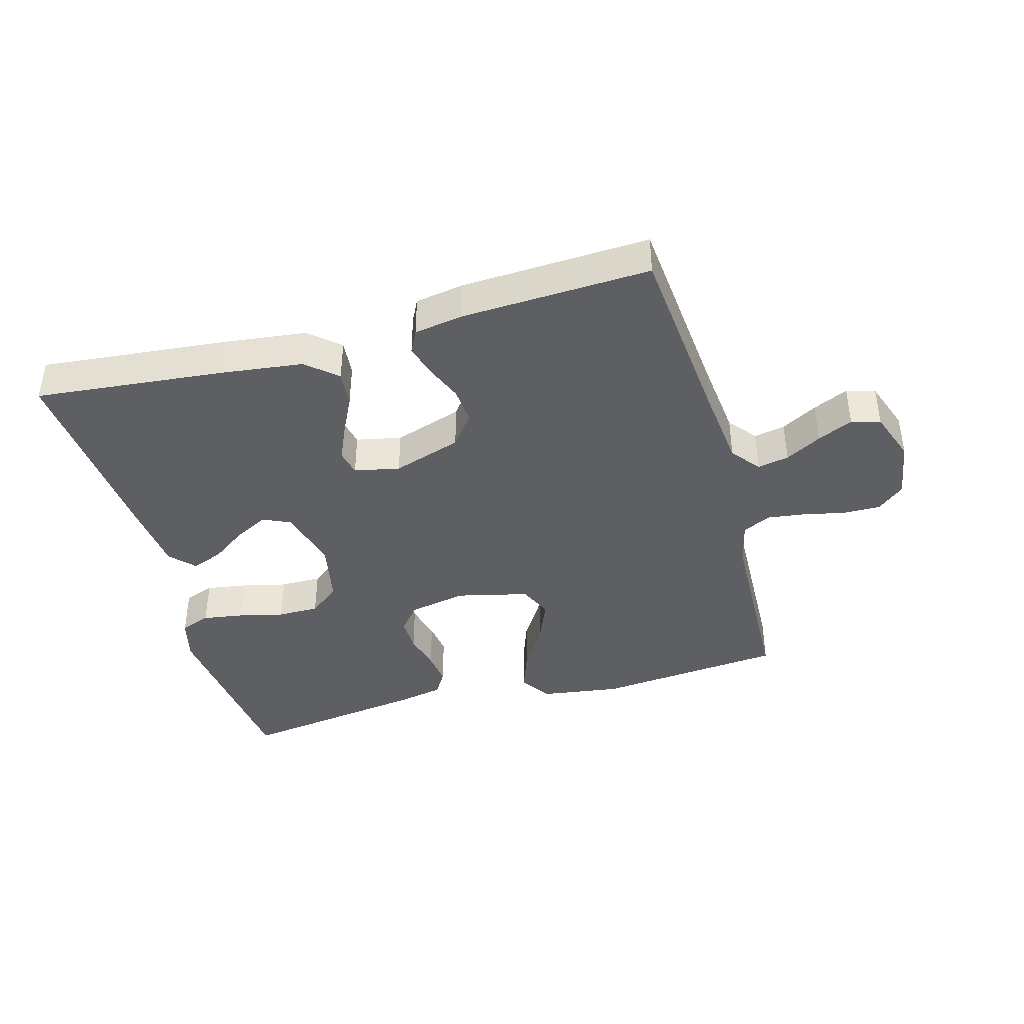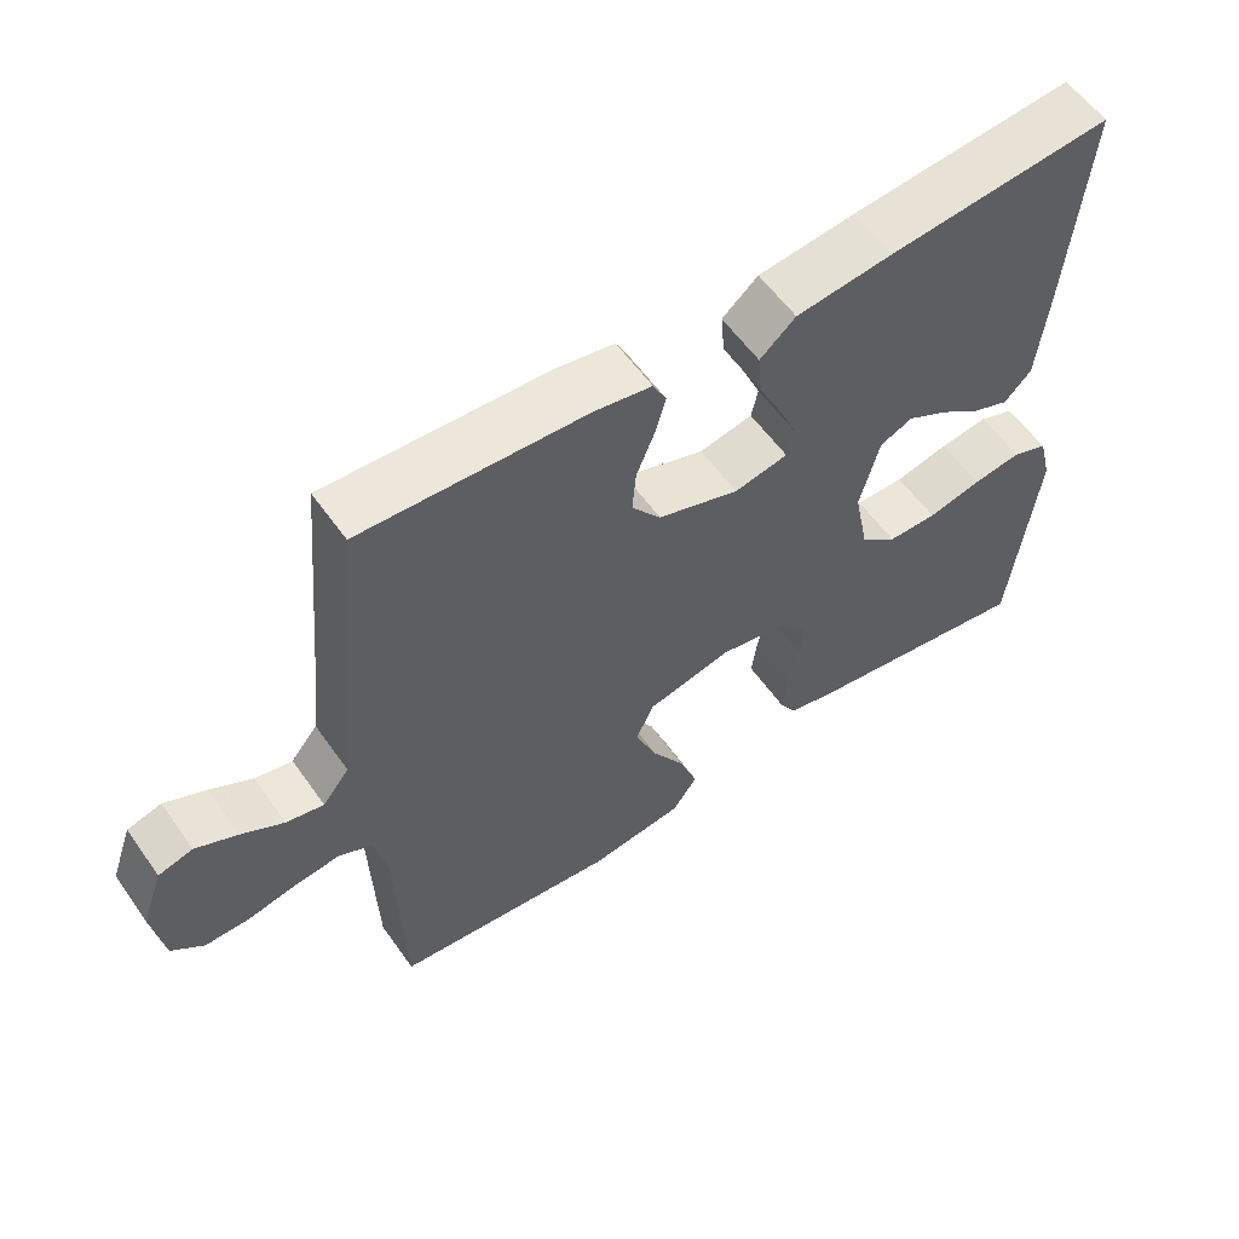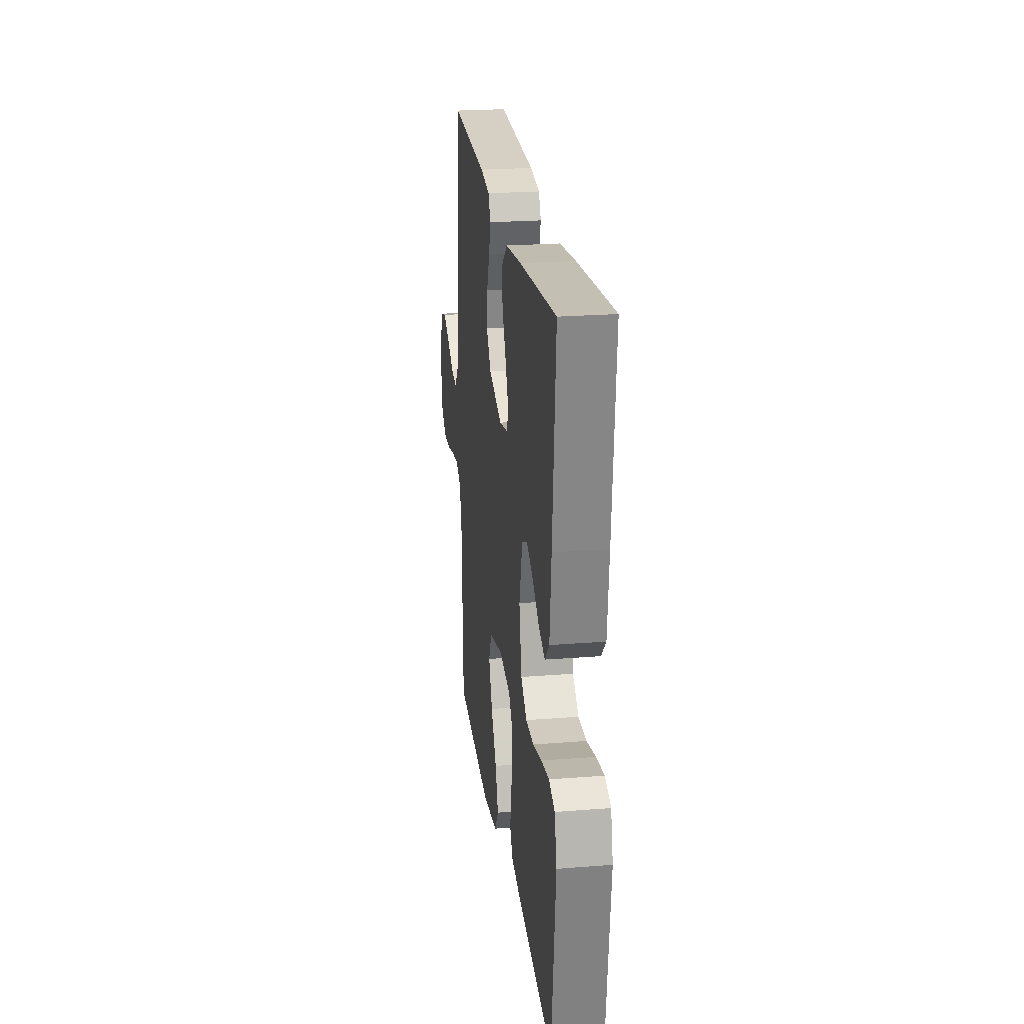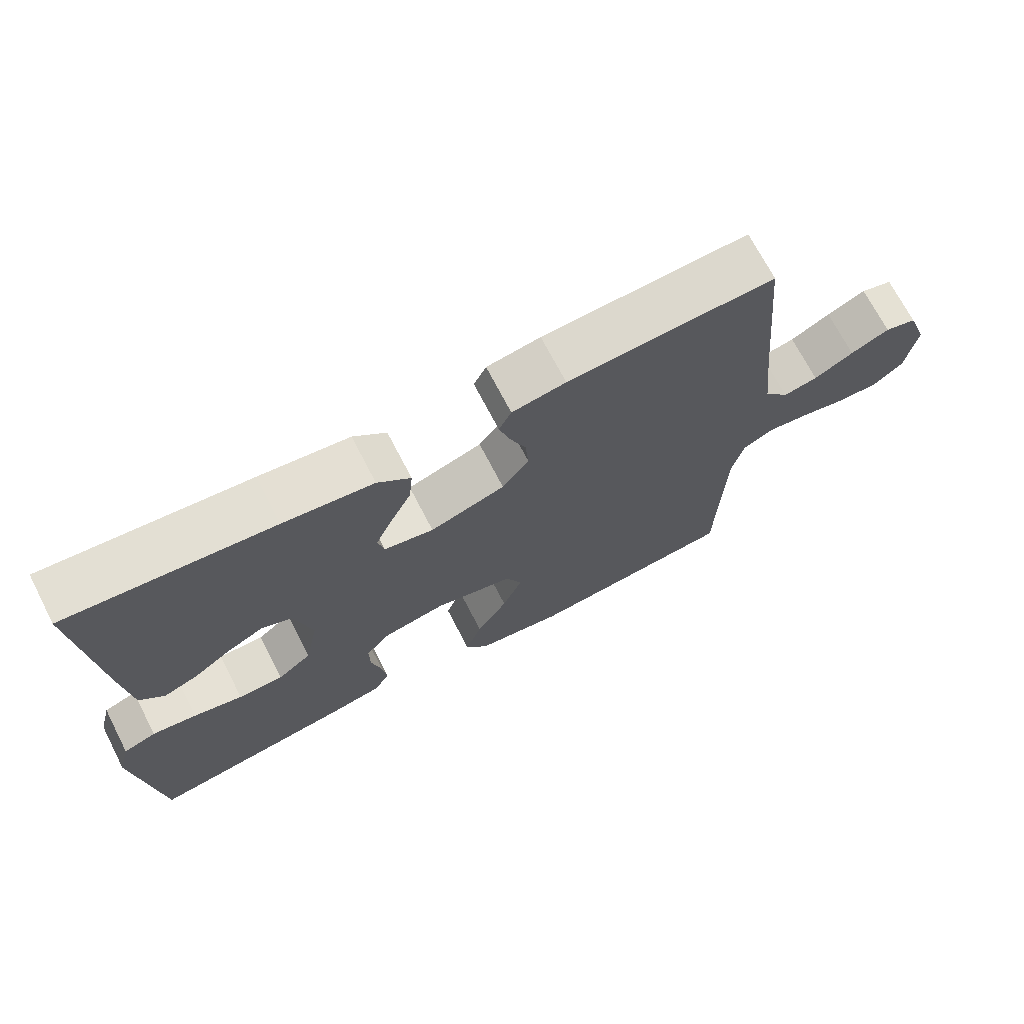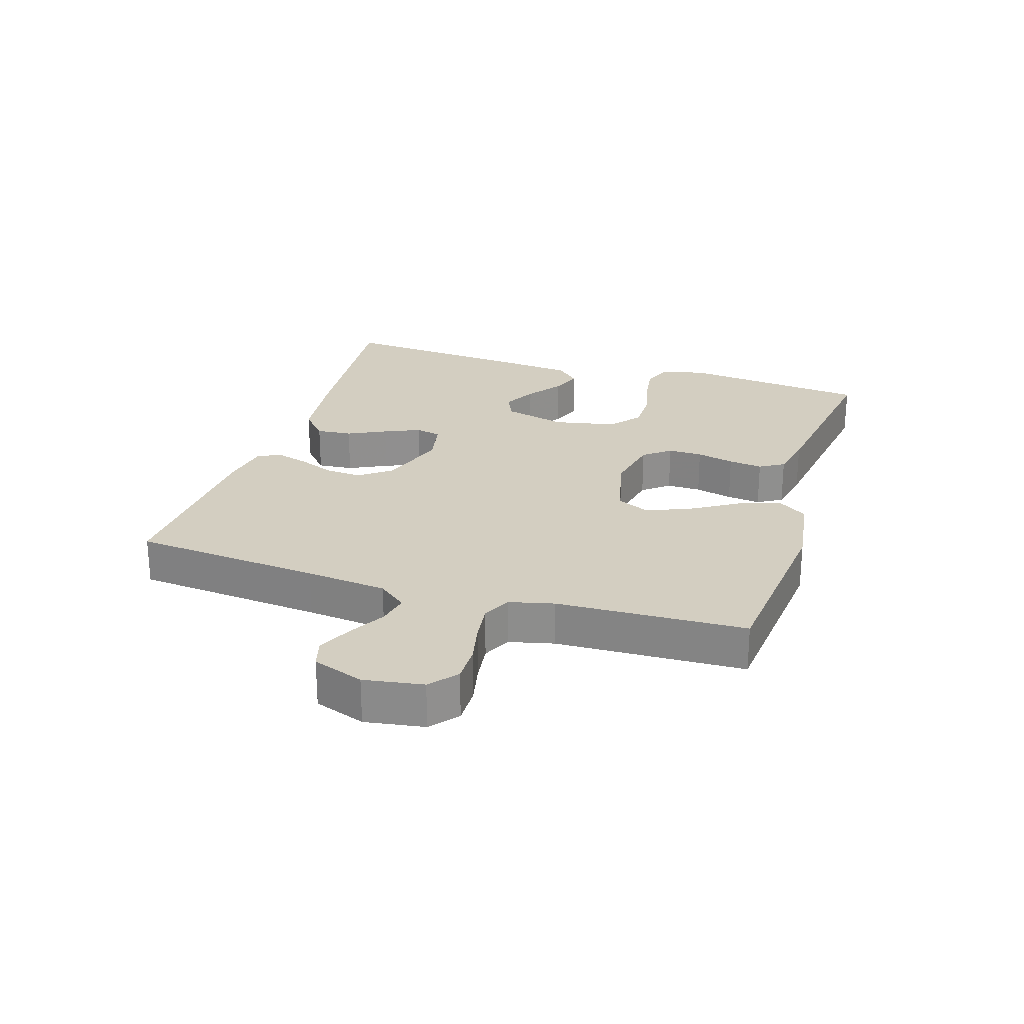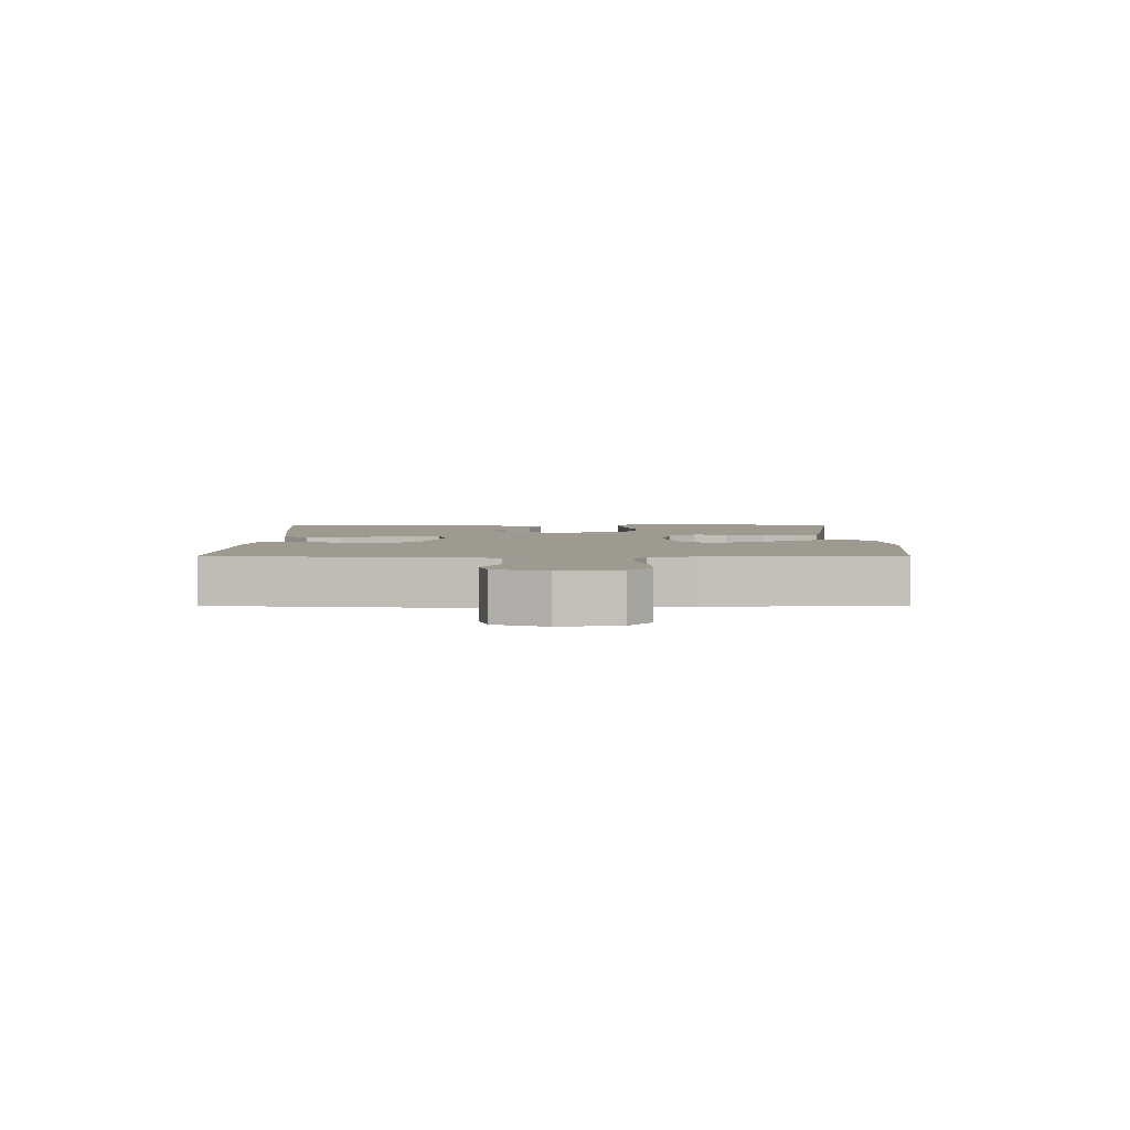
<metadata>
{"format":"obj","ext":"obj","renderer":"f3d","projection":"perspective","resolution":1024,"background":"white","views":[{"elev":-40.7,"azim":15.5,"up":"+Y"},{"elev":57.4,"azim":145.2,"up":"+Z"},{"elev":23.4,"azim":-97.6,"up":"+Z"},{"elev":70.5,"azim":-27.3,"up":"+Z"},{"elev":25.0,"azim":107.4,"up":"+Y"},{"elev":3.6,"azim":90.2,"up":"+Y"}]}
</metadata>
<code>
v -0.5 0.07 0.5
v -0.2 0.07 0.471
v -0.069 0.07 0.455
v -0.021 0.07 0.413
v -0.026 0.07 0.356
v -0.056 0.07 0.295
v -0.081 0.07 0.238
v -0.072 0.07 0.197
v 0 0.07 0.182
v 0.109 0.07 0.218
v 0.148 0.07 0.269
v 0.143 0.07 0.327
v 0.119 0.07 0.386
v 0.104 0.07 0.437
v 0.122 0.07 0.473
v 0.2 0.07 0.486
v 0.5 0.07 0.5
v 0.528 0.07 0.2
v 0.542 0.07 0.071
v 0.578 0.07 0.026
v 0.628 0.07 0.036
v 0.685 0.07 0.068
v 0.741 0.07 0.094
v 0.787 0.07 0.081
v 0.816 0.07 0
v 0.801 0.07 -0.094
v 0.758 0.07 -0.13
v 0.698 0.07 -0.129
v 0.633 0.07 -0.115
v 0.572 0.07 -0.107
v 0.527 0.07 -0.129
v 0.51 0.07 -0.2
v 0.5 0.07 -0.5
v 0.2 0.07 -0.529
v 0.073 0.07 -0.511
v 0.04 0.07 -0.463
v 0.064 0.07 -0.396
v 0.109 0.07 -0.323
v 0.138 0.07 -0.253
v 0.114 0.07 -0.2
v 0 0.07 -0.173
v -0.092 0.07 -0.191
v -0.126 0.07 -0.233
v -0.125 0.07 -0.288
v -0.11 0.07 -0.348
v -0.103 0.07 -0.402
v -0.126 0.07 -0.441
v -0.2 0.07 -0.456
v -0.5 0.07 -0.5
v -0.534 0.07 -0.2
v -0.516 0.07 -0.13
v -0.468 0.07 -0.112
v -0.403 0.07 -0.122
v -0.331 0.07 -0.139
v -0.265 0.07 -0.139
v -0.216 0.07 -0.1
v -0.196 0.07 0
v -0.222 0.07 0.1
v -0.266 0.07 0.12
v -0.32 0.07 0.092
v -0.376 0.07 0.052
v -0.426 0.07 0.033
v -0.462 0.07 0.071
v -0.475 0.07 0.2
v -0.5 0 0.5
v -0.2 0 0.471
v -0.069 0 0.455
v -0.021 0 0.413
v -0.026 0 0.356
v -0.056 0 0.295
v -0.081 0 0.238
v -0.072 0 0.197
v 0 0 0.182
v 0.109 0 0.218
v 0.148 0 0.269
v 0.143 0 0.327
v 0.119 0 0.386
v 0.104 0 0.437
v 0.122 0 0.473
v 0.2 0 0.486
v 0.5 0 0.5
v 0.528 0 0.2
v 0.542 0 0.071
v 0.578 0 0.026
v 0.628 0 0.036
v 0.685 0 0.068
v 0.741 0 0.094
v 0.787 0 0.081
v 0.816 0 0
v 0.801 0 -0.094
v 0.758 0 -0.13
v 0.698 0 -0.129
v 0.633 0 -0.115
v 0.572 0 -0.107
v 0.527 0 -0.129
v 0.51 0 -0.2
v 0.5 0 -0.5
v 0.2 0 -0.529
v 0.073 0 -0.511
v 0.04 0 -0.463
v 0.064 0 -0.396
v 0.109 0 -0.323
v 0.138 0 -0.253
v 0.114 0 -0.2
v 0 0 -0.173
v -0.092 0 -0.191
v -0.126 0 -0.233
v -0.125 0 -0.288
v -0.11 0 -0.348
v -0.103 0 -0.402
v -0.126 0 -0.441
v -0.2 0 -0.456
v -0.5 0 -0.5
v -0.534 0 -0.2
v -0.516 0 -0.13
v -0.468 0 -0.112
v -0.403 0 -0.122
v -0.331 0 -0.139
v -0.265 0 -0.139
v -0.216 0 -0.1
v -0.196 0 0
v -0.222 0 0.1
v -0.266 0 0.12
v -0.32 0 0.092
v -0.376 0 0.052
v -0.426 0 0.033
v -0.462 0 0.071
v -0.475 0 0.2
f 60 61 62 63
f 59 60 63 64
f 51 52 53 54
f 49 50 51 54
f 49 54 55
f 48 49 55 56
f 44 45 46 47
f 43 44 47 48
f 35 36 37 38
f 35 38 39
f 32 33 34 35
f 31 32 35 39
f 30 31 39 40
f 26 27 28 29
f 26 29 30
f 25 26 30
f 21 22 23 24
f 21 24 25 30
f 15 16 17 18
f 15 18 19
f 12 13 14 15
f 12 15 19 20
f 3 4 5 6
f 3 6 7
f 2 3 7
f 59 64 1 2
f 58 59 2 7
f 57 58 7 8
f 43 48 56 57
f 42 43 57 8
f 41 42 8 9
f 40 41 9 10
f 20 21 30 40
f 20 40 10 11
f 11 12 20
f 127 126 125 124
f 128 127 124 123
f 118 117 116 115
f 118 115 114 113
f 119 118 113
f 120 119 113 112
f 111 110 109 108
f 112 111 108 107
f 102 101 100 99
f 103 102 99
f 99 98 97 96
f 103 99 96 95
f 104 103 95 94
f 93 92 91 90
f 94 93 90
f 94 90 89
f 88 87 86 85
f 94 89 88 85
f 82 81 80 79
f 83 82 79
f 79 78 77 76
f 84 83 79 76
f 70 69 68 67
f 71 70 67
f 71 67 66
f 66 65 128 123
f 71 66 123 122
f 72 71 122 121
f 121 120 112 107
f 72 121 107 106
f 73 72 106 105
f 74 73 105 104
f 104 94 85 84
f 75 74 104 84
f 84 76 75
f 1 65 66 2
f 2 66 67 3
f 3 67 68 4
f 4 68 69 5
f 5 69 70 6
f 6 70 71 7
f 7 71 72 8
f 8 72 73 9
f 9 73 74 10
f 10 74 75 11
f 11 75 76 12
f 12 76 77 13
f 13 77 78 14
f 14 78 79 15
f 15 79 80 16
f 16 80 81 17
f 17 81 82 18
f 18 82 83 19
f 19 83 84 20
f 20 84 85 21
f 21 85 86 22
f 22 86 87 23
f 23 87 88 24
f 24 88 89 25
f 25 89 90 26
f 26 90 91 27
f 27 91 92 28
f 28 92 93 29
f 29 93 94 30
f 30 94 95 31
f 31 95 96 32
f 32 96 97 33
f 33 97 98 34
f 34 98 99 35
f 35 99 100 36
f 36 100 101 37
f 37 101 102 38
f 38 102 103 39
f 39 103 104 40
f 40 104 105 41
f 41 105 106 42
f 42 106 107 43
f 43 107 108 44
f 44 108 109 45
f 45 109 110 46
f 46 110 111 47
f 47 111 112 48
f 48 112 113 49
f 49 113 114 50
f 50 114 115 51
f 51 115 116 52
f 52 116 117 53
f 53 117 118 54
f 54 118 119 55
f 55 119 120 56
f 56 120 121 57
f 57 121 122 58
f 58 122 123 59
f 59 123 124 60
f 60 124 125 61
f 61 125 126 62
f 62 126 127 63
f 63 127 128 64
f 64 128 65 1

</code>
